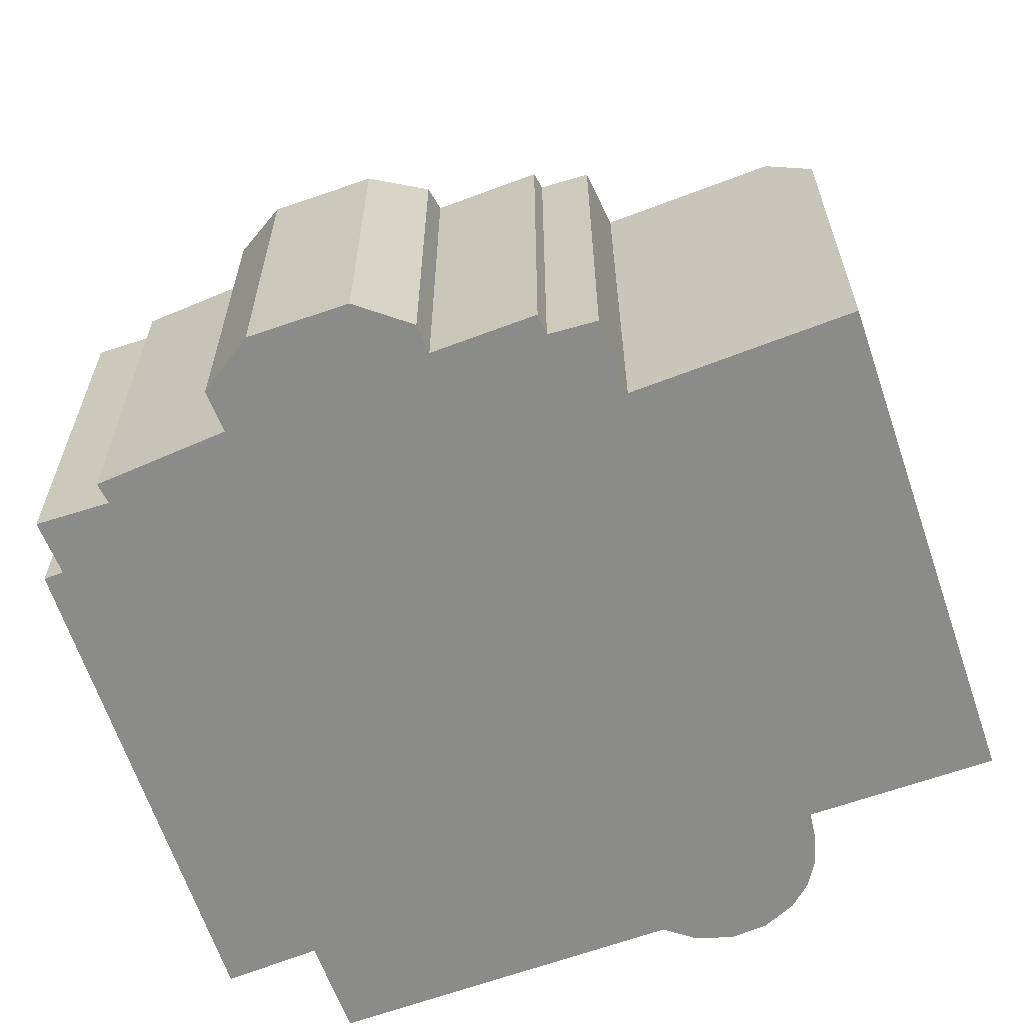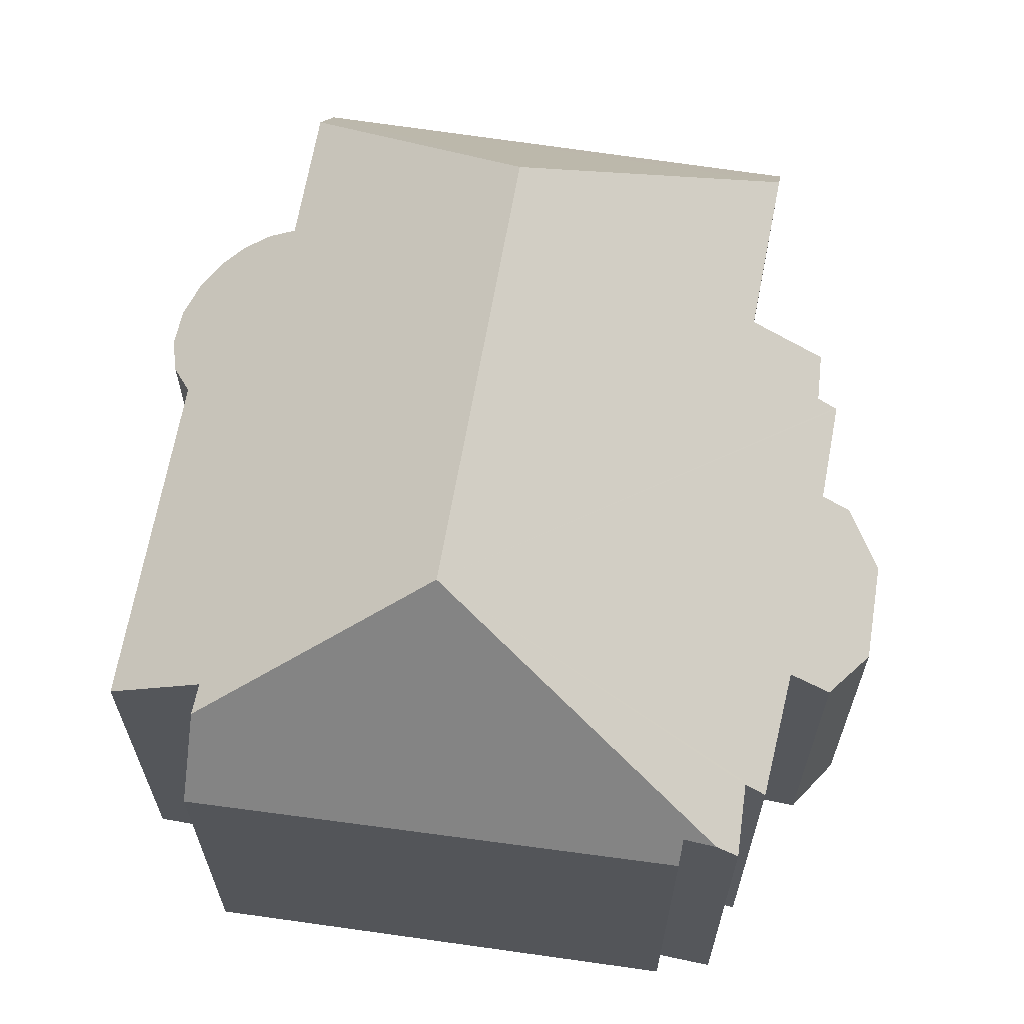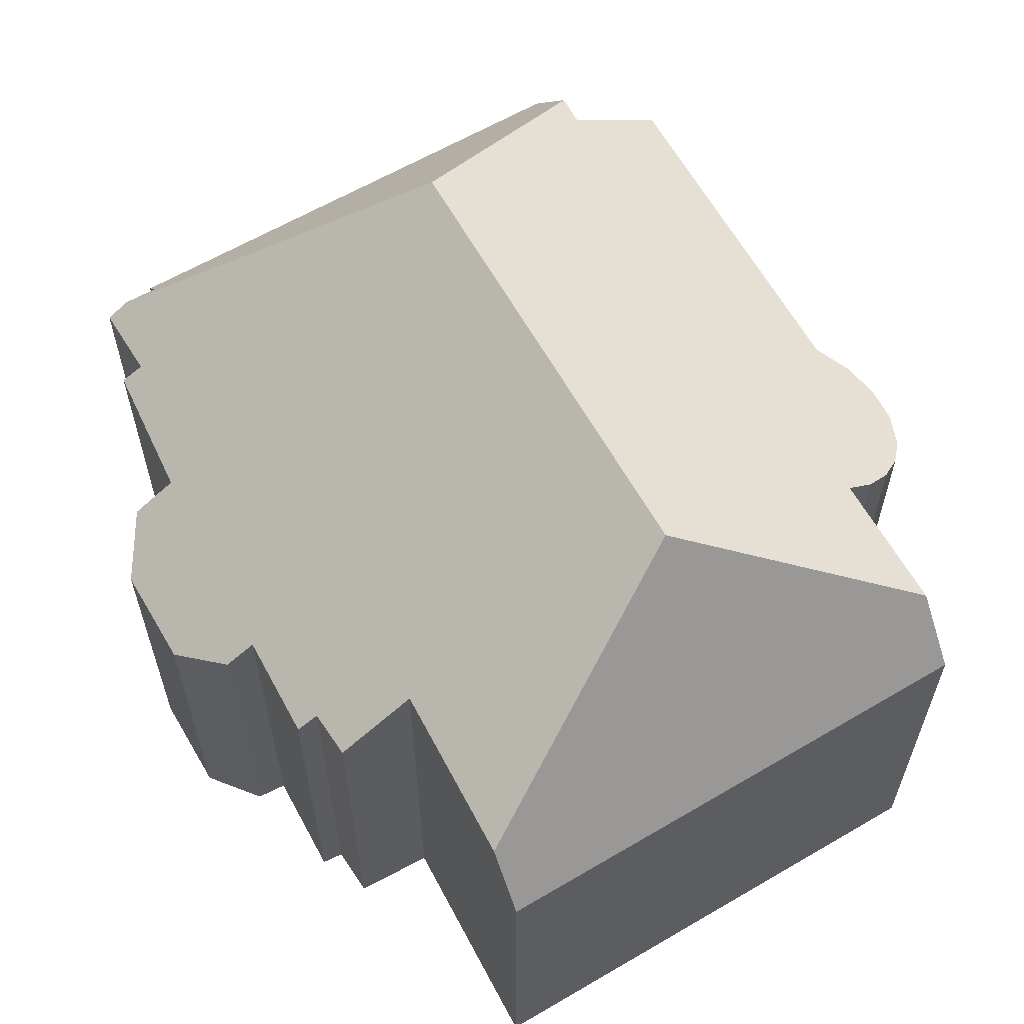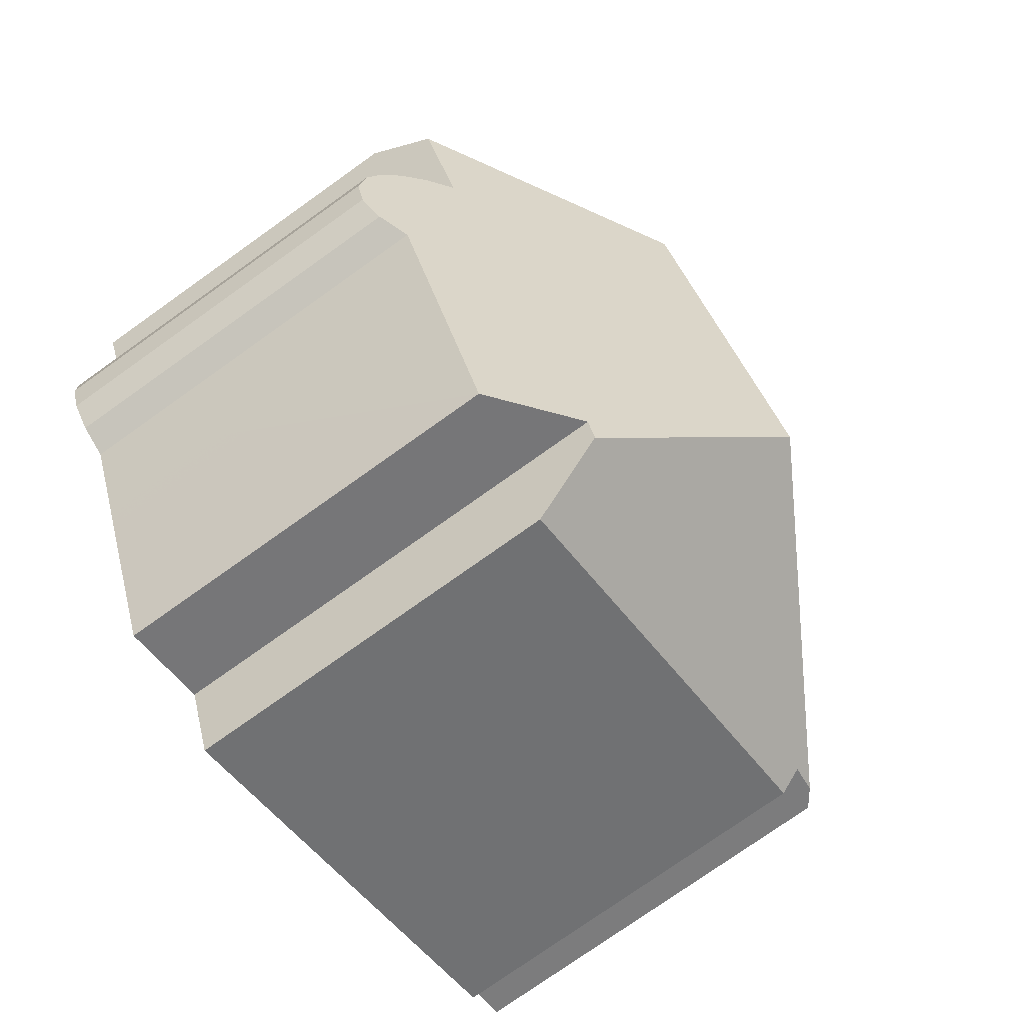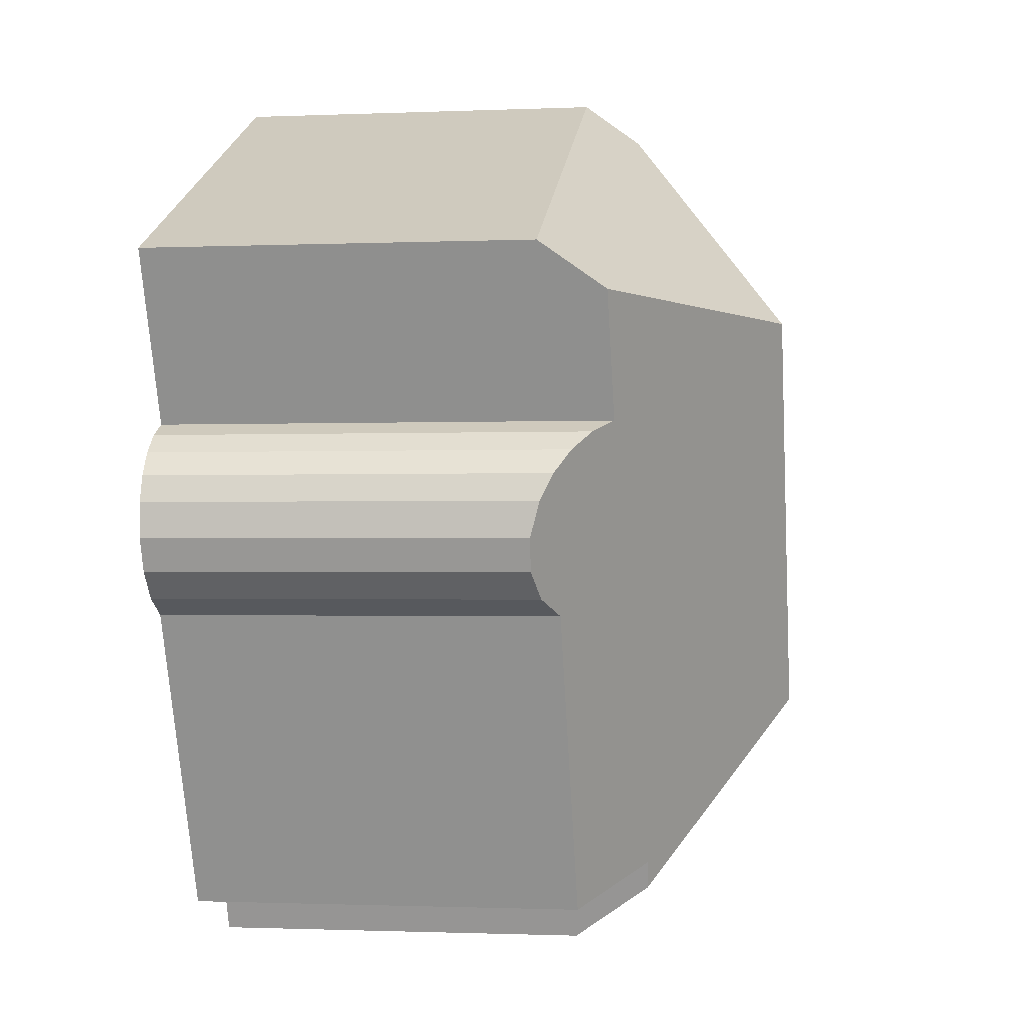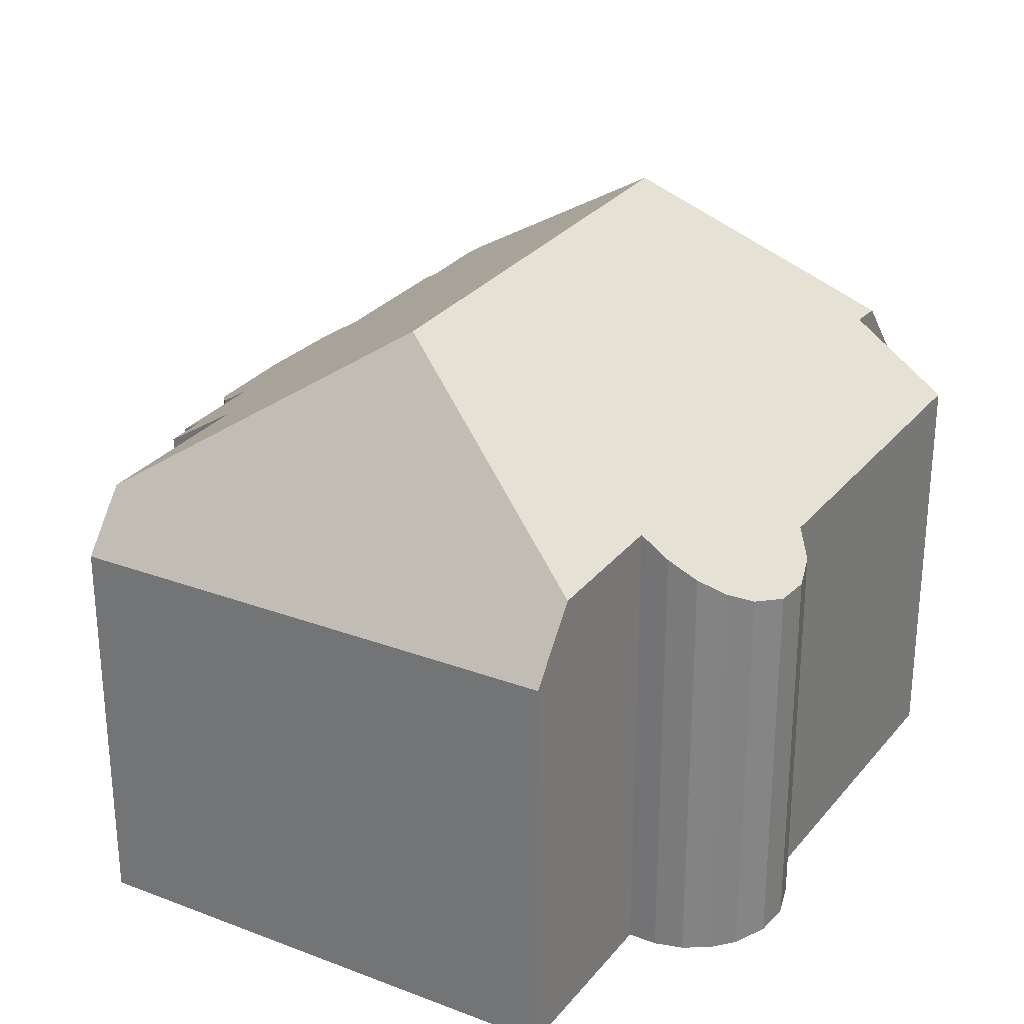
<metadata>
{"format":"obj","ext":"obj","renderer":"f3d","projection":"perspective","resolution":1024,"background":"white","views":[{"elev":-63.7,"azim":-45.8,"up":"+Y"},{"elev":65.4,"azim":-146.0,"up":"+Y"},{"elev":62.6,"azim":-5.2,"up":"+Y"},{"elev":-76.5,"azim":125.4,"up":"+Z"},{"elev":-1.2,"azim":98.8,"up":"+Z"},{"elev":29.1,"azim":55.4,"up":"+Y"}]}
</metadata>
<code>
v  0.453 9.474 -0.182
v  0.713 9.191 1.438
v  7.742 13.83 0.105
v  0 9.149 5.602e-16
v  11.84 13.83 9.229
v  6.347 10.07 10.75
v  7.846 10.01 14.32
v  4.294 8.904 10.47
v  3.896 8.621 10.62
v  3.859 8.595 10.63
v  2.95 8.621 8.508
v  2.342 8.185 8.751
v  1.098 7.599 8.126
v  0.164 7.577 6.127
v  1.275 8.745 4.321
v  1.102 8.621 4.392
v  0.407 8.121 4.676
v  0.263 8.879 1.576
v  4.8 8.954 11.41
v  18.17 8.853 10.49
v  8.23 8.719 15.24
v  17.7 10.33 9.459
v  13.82 9.131 -3.564
v  11.42 10.57 -3.636
v  16.47 9.141 2.381
v  13.4 9.129 -4.515
v  16.44 10.34 6.695
v  17.01 9.92 6.428
v  17.48 9.522 6.018
v  17.82 9.172 5.494
v  18 8.897 4.898
v  17.99 8.687 4.1
v  11.17 10.55 -4.268
v  17.7 8.659 3.357
v  17.18 8.817 2.759
v  0.957 8.973 -0.842
v  10.65 8.75 -5.554
v  1.121 9.526 -0.45
v  11.42 2.226e-16 -3.636
v  13.4 2.765e-16 -4.515
v  0.957 5.156e-17 -0.842
v  10.65 3.401e-16 -5.554
v  11.17 2.613e-16 -4.268
v  17.82 -3.364e-16 5.494
v  18 -2.999e-16 4.898
v  17.99 -2.511e-16 4.1
v  17.7 -2.056e-16 3.357
v  1.121 2.755e-17 -0.45
v  0.713 -8.805e-17 1.438
v  0 0 0
v  1.098 -4.976e-16 8.126
v  0.164 -3.752e-16 6.127
v  2.342 -5.358e-16 8.751
v  2.95 -5.21e-16 8.508
v  3.859 -6.509e-16 10.63
v  4.8 -6.987e-16 11.41
v  4.294 -6.409e-16 10.47
v  6.347 -6.583e-16 10.75
v  8.23 -9.332e-16 15.24
v  7.846 -8.772e-16 14.32
v  0.453 1.114e-17 -0.182
v  0.263 -9.65e-17 1.576
v  1.275 -2.646e-16 4.321
v  0.407 -2.863e-16 4.676
v  1.102 -2.689e-16 4.392
v  3.896 -6.5e-16 10.62
v  18.17 -6.423e-16 10.49
v  16.44 -4.099e-16 6.695
v  17.01 -3.936e-16 6.428
v  17.48 -3.685e-16 6.018
v  17.7 -5.792e-16 9.459
v  17.18 -1.689e-16 2.759
v  16.47 -1.458e-16 2.381
v  13.82 2.182e-16 -3.564
g defaultobject
f 1 2 3
f 2 1 4
f 5 6 7
f 6 5 3
f 6 3 8
f 8 3 9
f 9 3 10
f 10 3 11
f 11 3 12
f 12 3 13
f 13 3 14
f 14 3 15
f 14 15 16
f 14 16 17
f 15 3 18
f 18 3 2
f 8 19 6
f 20 7 21
f 7 20 5
f 5 20 22
f 23 24 25
f 24 23 26
f 22 3 5
f 3 22 27
f 3 27 28
f 3 28 29
f 3 29 30
f 3 30 31
f 3 31 32
f 3 32 25
f 3 25 24
f 3 24 33
f 25 32 34
f 25 34 35
f 36 33 37
f 33 36 3
f 3 36 38
f 3 38 1
f 26 39 24
f 39 26 40
f 37 41 36
f 41 37 42
f 39 33 24
f 33 39 37
f 37 39 42
f 42 39 43
f 44 31 30
f 31 44 45
f 45 32 31
f 32 45 46
f 46 34 32
f 34 46 47
f 36 48 38
f 48 36 41
f 4 49 2
f 49 4 50
f 14 51 13
f 51 14 52
f 13 53 12
f 53 13 51
f 54 10 11
f 10 54 55
f 8 56 19
f 56 8 57
f 58 7 6
f 7 58 21
f 21 58 59
f 59 58 60
f 48 1 38
f 1 48 4
f 4 48 50
f 50 48 61
f 49 18 2
f 18 49 62
f 63 16 15
f 16 63 17
f 17 63 64
f 64 63 65
f 62 15 18
f 15 62 63
f 64 14 17
f 14 64 52
f 12 54 11
f 54 12 53
f 9 57 8
f 57 9 10
f 57 10 55
f 57 55 66
f 19 58 6
f 58 19 56
f 21 67 20
f 67 21 59
f 68 28 27
f 28 68 69
f 69 29 28
f 29 69 70
f 70 30 29
f 30 70 44
f 20 27 22
f 27 20 68
f 68 20 67
f 68 67 71
f 34 72 35
f 72 34 47
f 35 73 25
f 73 35 72
f 73 23 25
f 23 73 26
f 26 73 40
f 40 73 74
f 46 72 47
f 72 46 45
f 72 45 73
f 73 45 44
f 74 39 40
f 39 74 73
f 39 73 44
f 39 44 70
f 39 70 69
f 39 69 68
f 39 68 71
f 39 71 67
f 39 67 59
f 39 59 58
f 58 59 60
f 43 41 42
f 41 43 39
f 41 39 58
f 41 58 48
f 48 58 56
f 48 56 61
f 61 56 49
f 49 56 62
f 62 56 63
f 63 56 57
f 63 57 66
f 63 66 54
f 63 54 65
f 54 66 55
f 54 64 65
f 64 54 53
f 64 53 51
f 64 51 52
f 50 61 49

</code>
